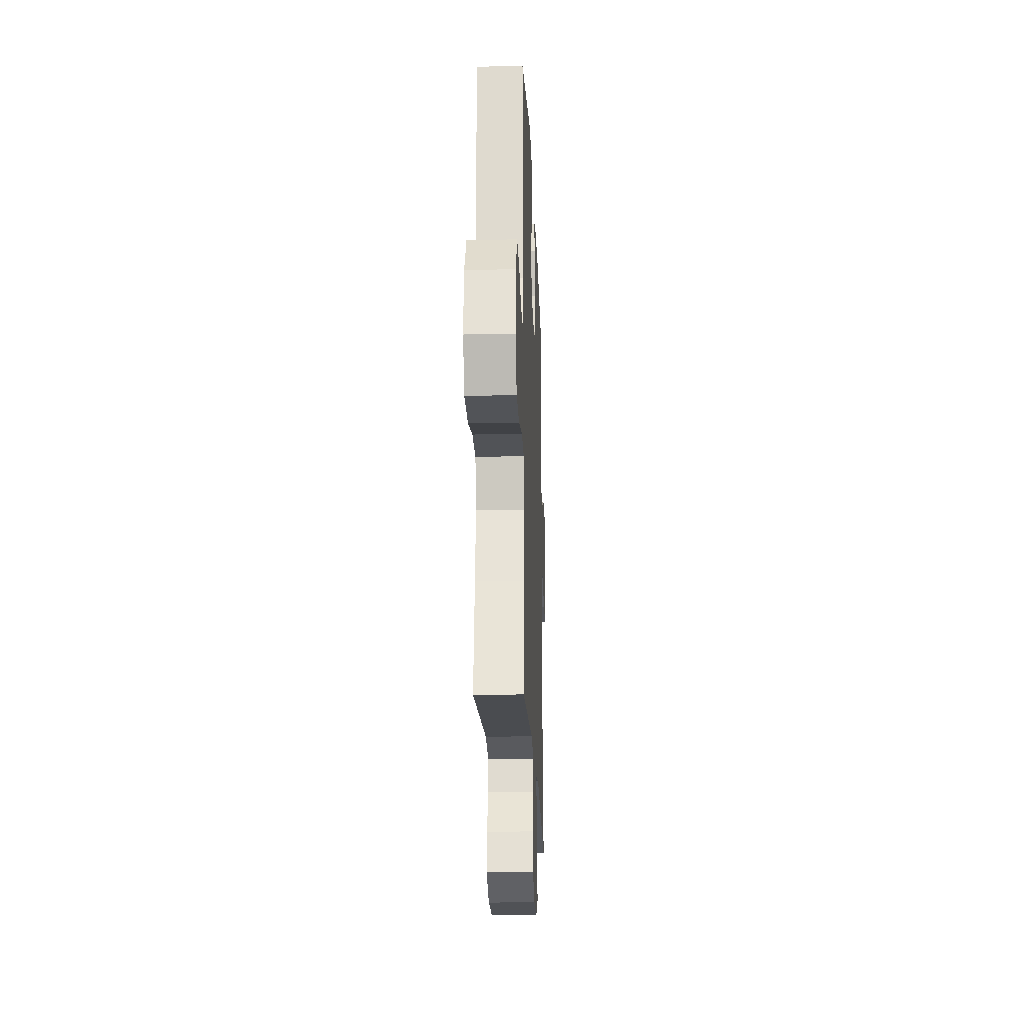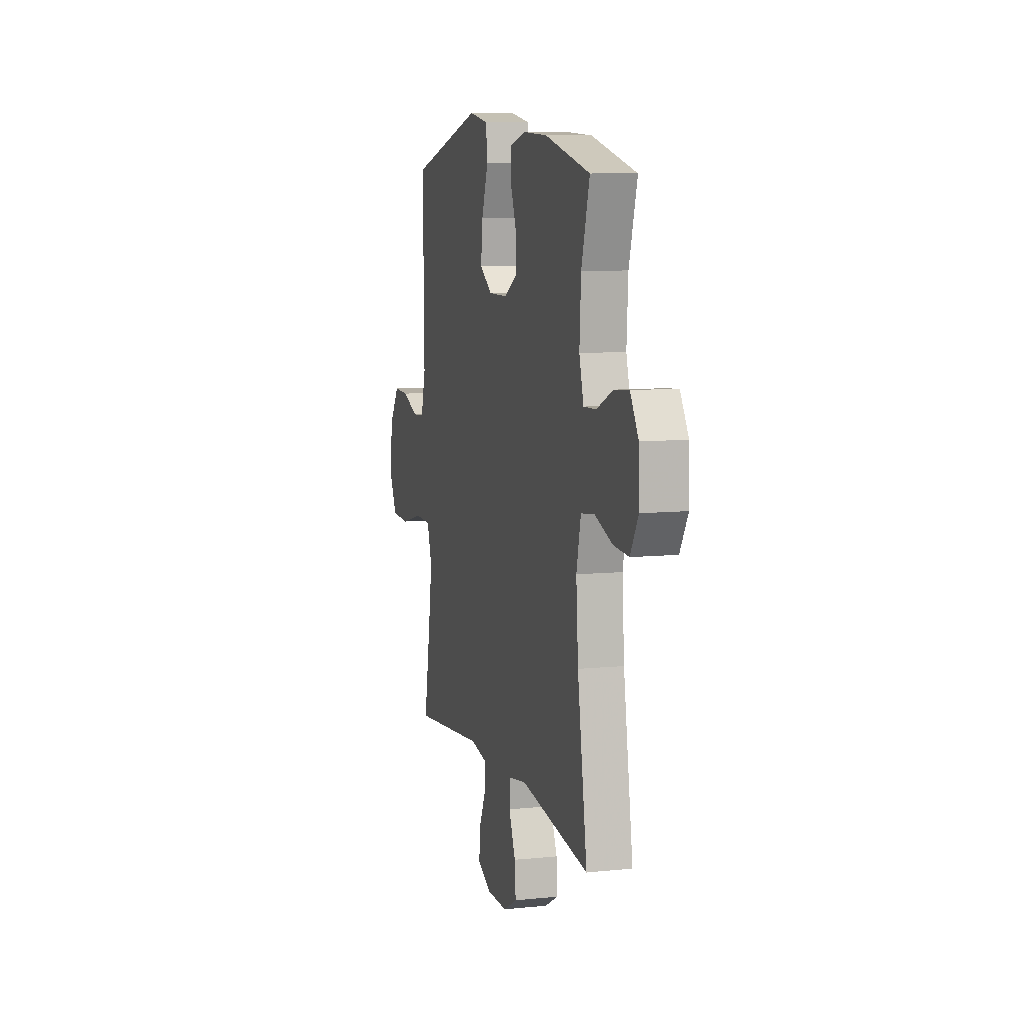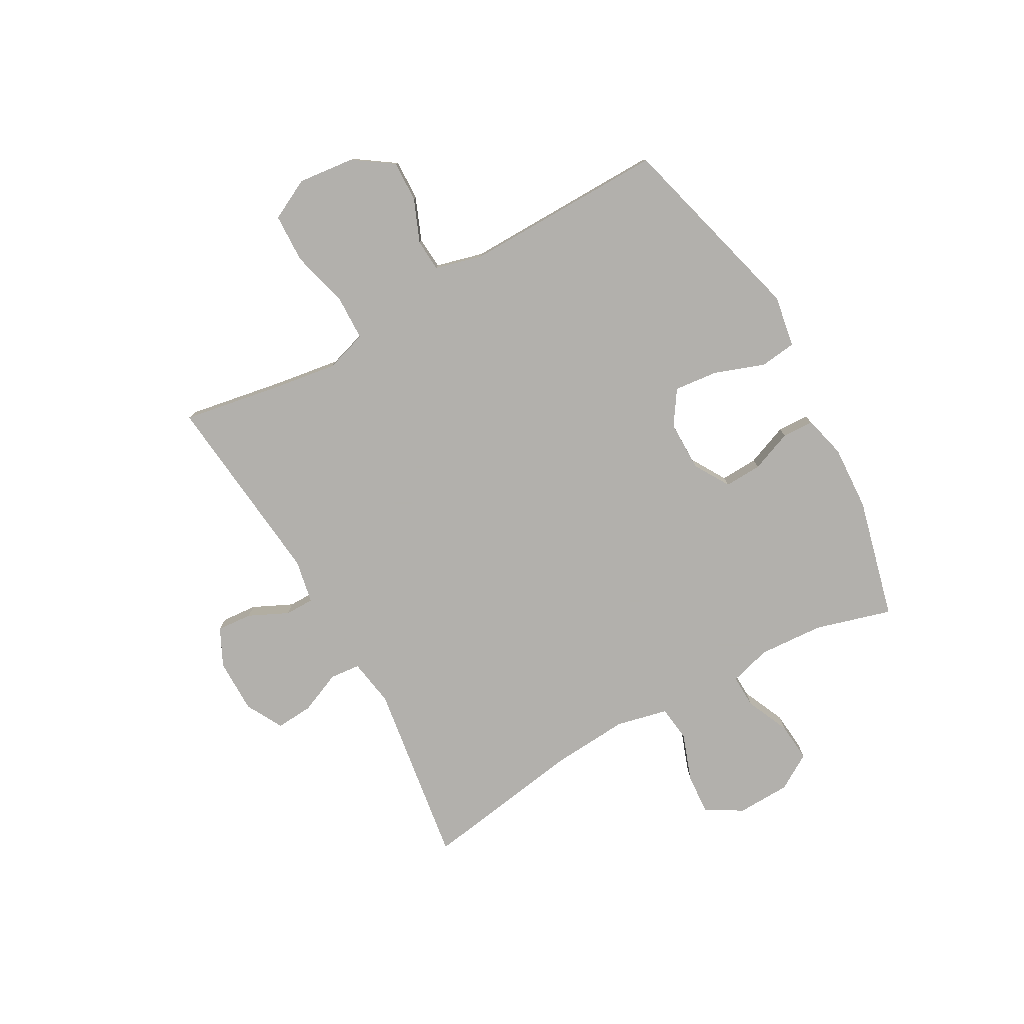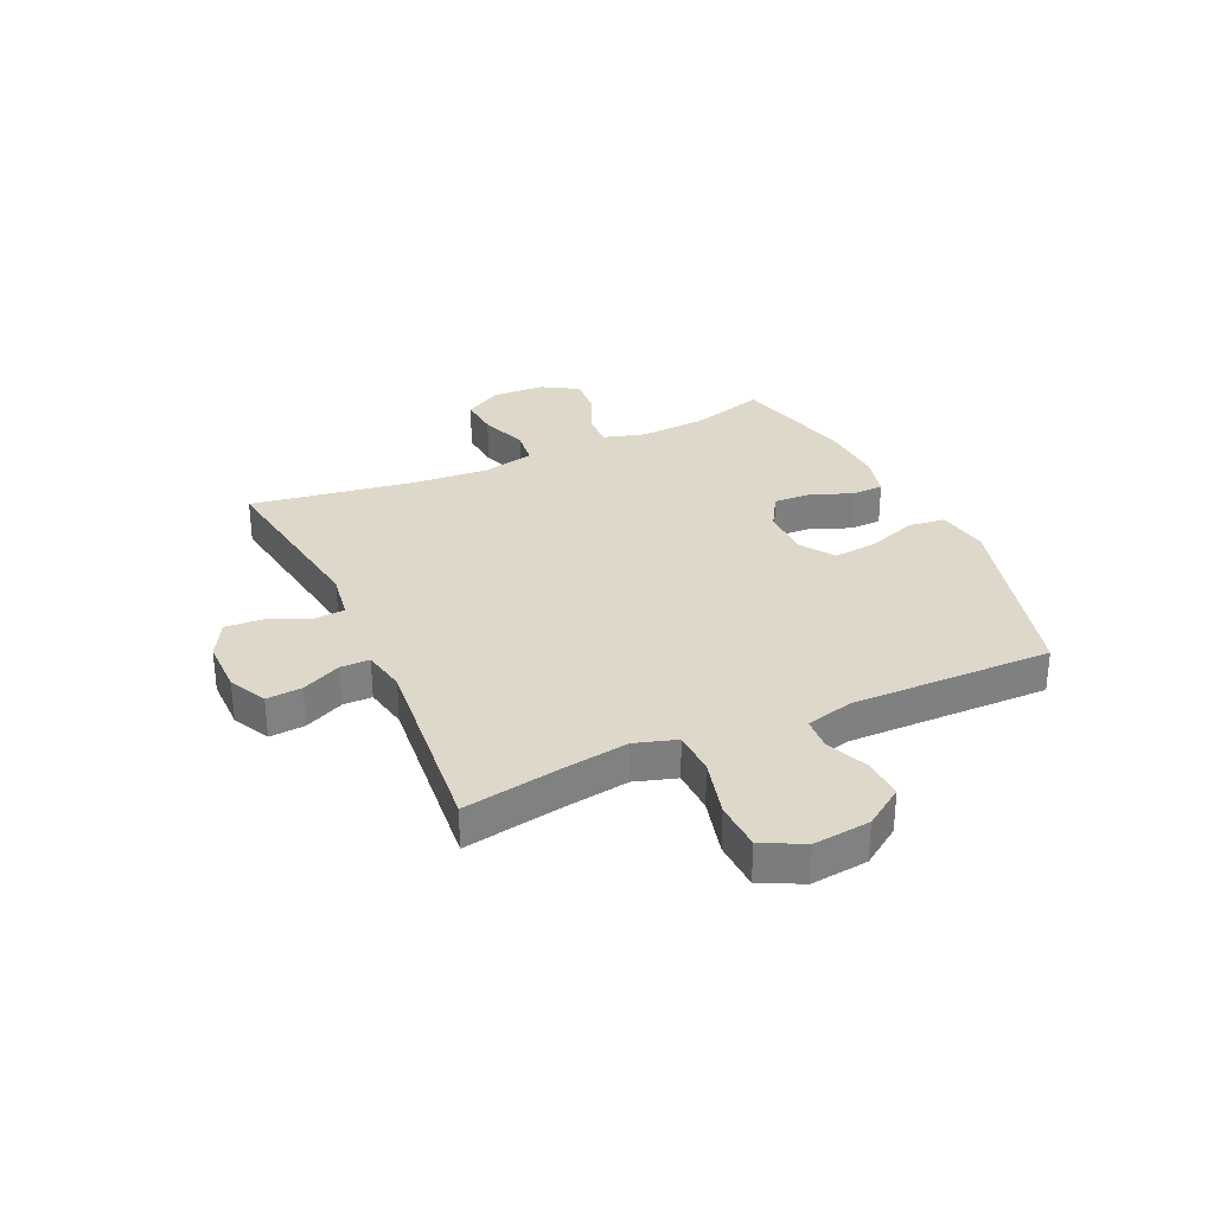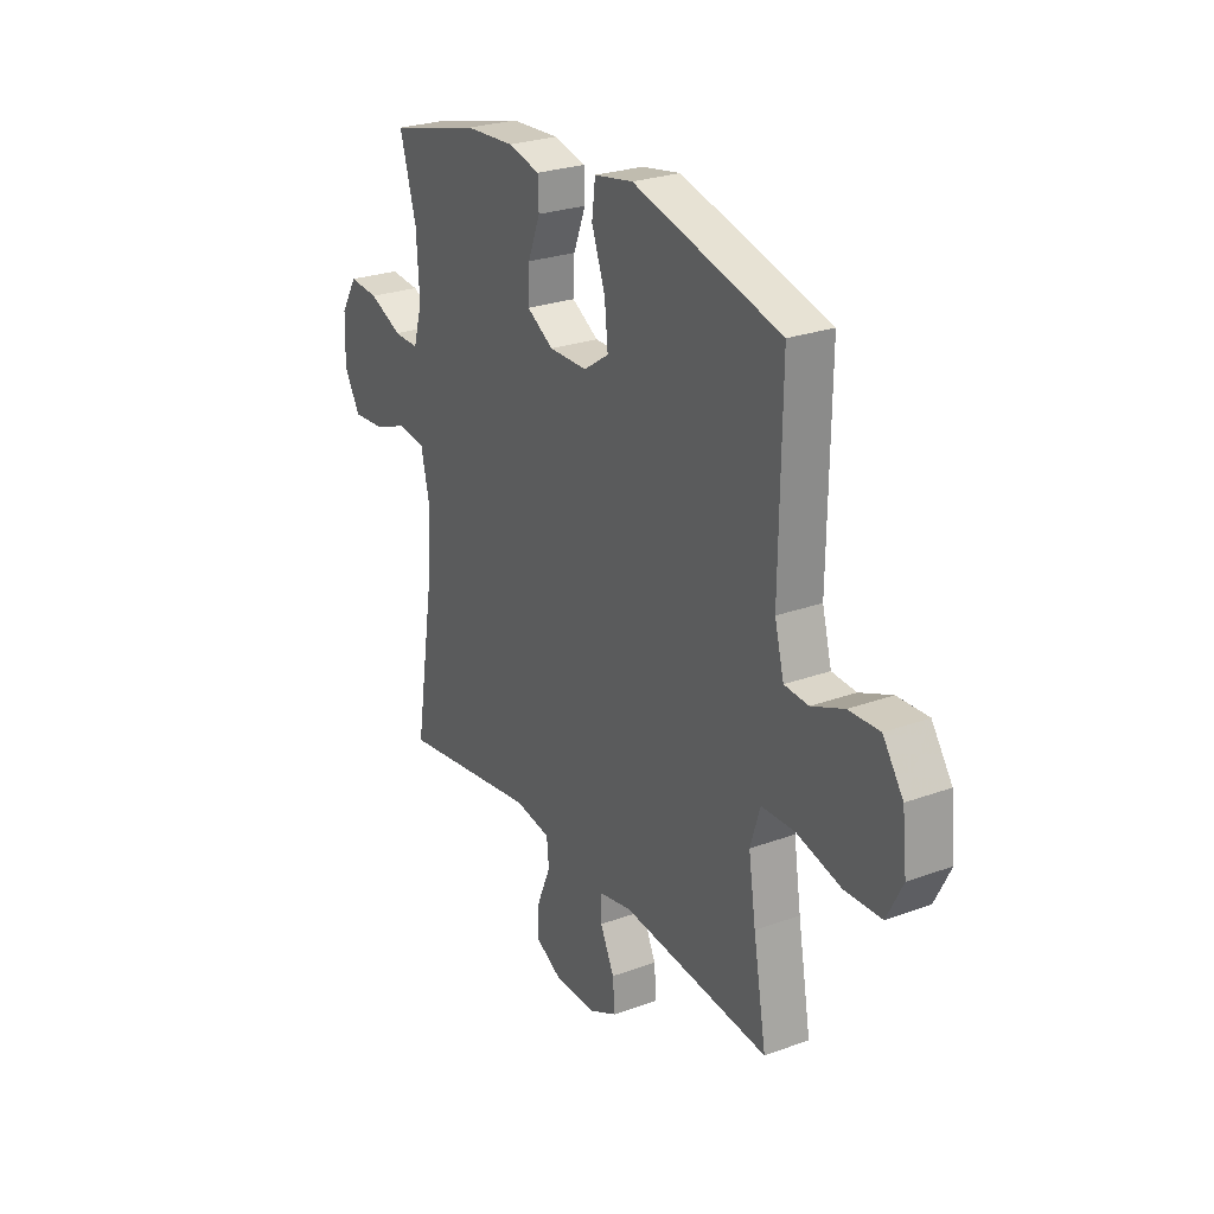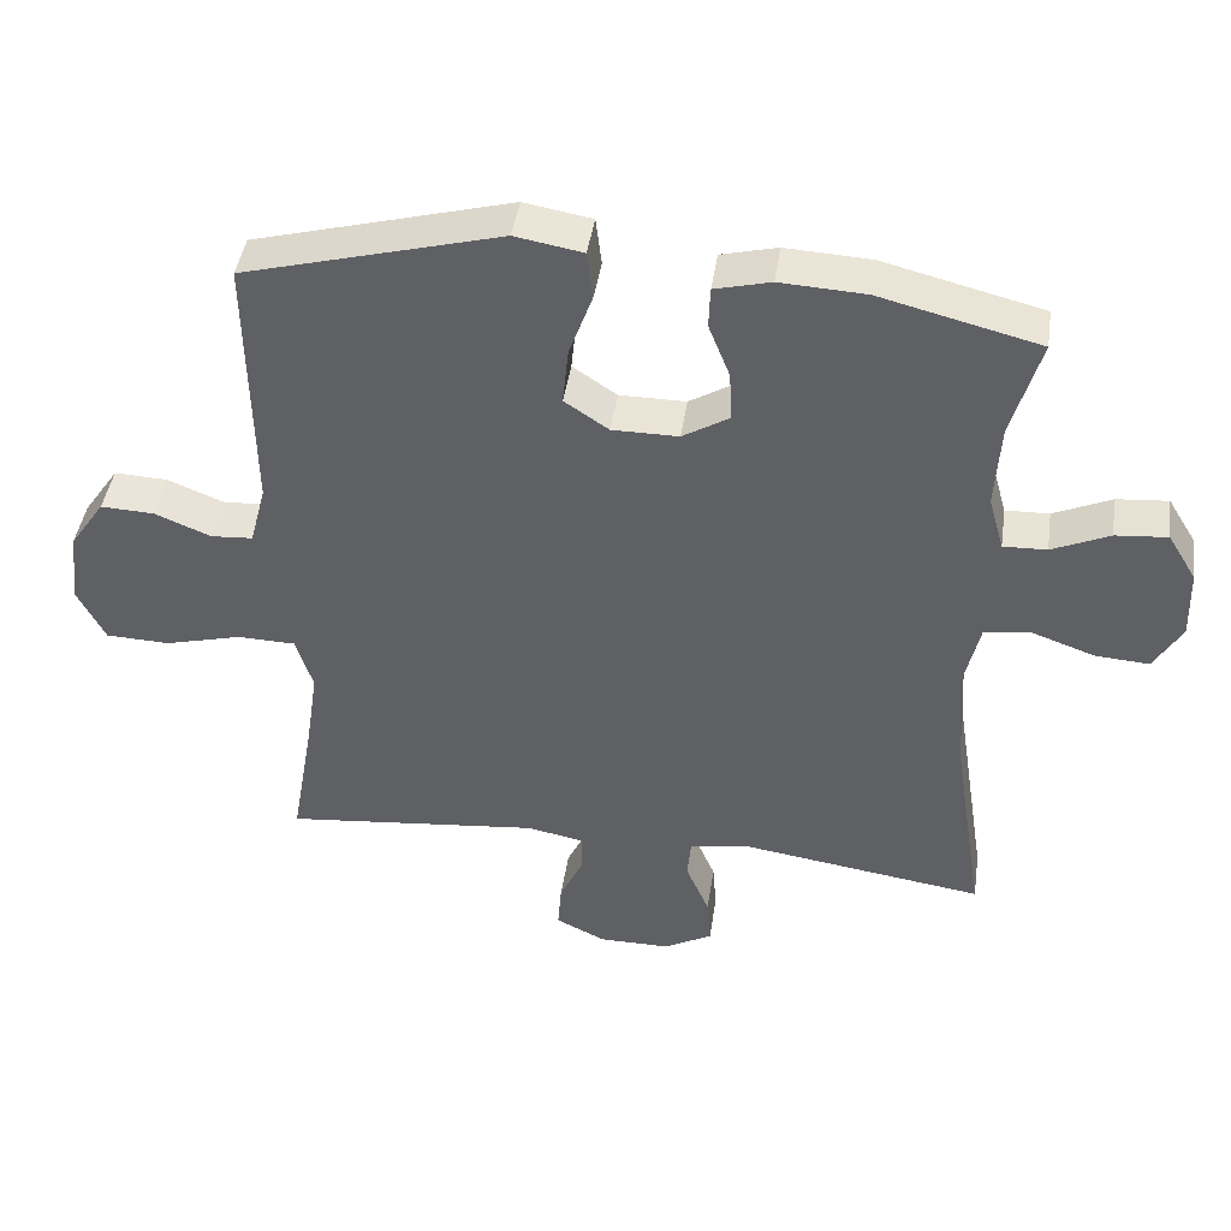
<metadata>
{"format":"obj","ext":"obj","renderer":"f3d","projection":"perspective","resolution":1024,"background":"white","views":[{"elev":-20.8,"azim":-87.7,"up":"+Z"},{"elev":8.6,"azim":74.5,"up":"+Z"},{"elev":-78.6,"azim":-60.8,"up":"+Y"},{"elev":31.0,"azim":-114.7,"up":"+Y"},{"elev":25.9,"azim":-120.2,"up":"+Z"},{"elev":43.7,"azim":8.4,"up":"+Z"}]}
</metadata>
<code>
v -0.5 0.07 -0.5
v -0.469 0.07 -0.323
v -0.452 0.07 -0.209
v -0.475 0.07 -0.135
v -0.554 0.07 -0.133
v -0.658 0.07 -0.16
v -0.745 0.07 -0.157
v -0.782 0.07 -0.084
v -0.771 0.07 0.017
v -0.723 0.07 0.087
v -0.65 0.07 0.084
v -0.574 0.07 0.053
v -0.517 0.07 0.057
v -0.495 0.07 0.141
v -0.5 0.07 0.5
v -0.151 0.07 0.594
v -0.059 0.07 0.578
v -0.051 0.07 0.513
v -0.083 0.07 0.424
v -0.091 0.07 0.346
v -0.031 0.07 0.306
v 0.059 0.07 0.306
v 0.122 0.07 0.344
v 0.119 0.07 0.411
v 0.09 0.07 0.485
v 0.092 0.07 0.541
v 0.168 0.07 0.56
v 0.284 0.07 0.554
v 0.5 0.07 0.5
v 0.461 0.07 0.364
v 0.454 0.07 0.248
v 0.475 0.07 0.174
v 0.534 0.07 0.176
v 0.612 0.07 0.211
v 0.682 0.07 0.217
v 0.721 0.07 0.153
v 0.724 0.07 0.058
v 0.686 0.07 -0.007
v 0.613 0.07 -0.002
v 0.529 0.07 0.028
v 0.465 0.07 0.02
v 0.444 0.07 -0.072
v 0.454 0.07 -0.209
v 0.5 0.07 -0.5
v 0.172 0.07 -0.452
v 0.087 0.07 -0.466
v 0.082 0.07 -0.52
v 0.114 0.07 -0.595
v 0.119 0.07 -0.661
v 0.053 0.07 -0.697
v -0.044 0.07 -0.697
v -0.111 0.07 -0.664
v -0.106 0.07 -0.601
v -0.073 0.07 -0.531
v -0.073 0.07 -0.479
v -0.151 0.07 -0.464
v -0.5 0 -0.5
v -0.469 0 -0.323
v -0.452 0 -0.209
v -0.475 0 -0.135
v -0.554 0 -0.133
v -0.658 0 -0.16
v -0.745 0 -0.157
v -0.782 0 -0.084
v -0.771 0 0.017
v -0.723 0 0.087
v -0.65 0 0.084
v -0.574 0 0.053
v -0.517 0 0.057
v -0.495 0 0.141
v -0.5 0 0.5
v -0.151 0 0.594
v -0.059 0 0.578
v -0.051 0 0.513
v -0.083 0 0.424
v -0.091 0 0.346
v -0.031 0 0.306
v 0.059 0 0.306
v 0.122 0 0.344
v 0.119 0 0.411
v 0.09 0 0.485
v 0.092 0 0.541
v 0.168 0 0.56
v 0.284 0 0.554
v 0.5 0 0.5
v 0.461 0 0.364
v 0.454 0 0.248
v 0.475 0 0.174
v 0.534 0 0.176
v 0.612 0 0.211
v 0.682 0 0.217
v 0.721 0 0.153
v 0.724 0 0.058
v 0.686 0 -0.007
v 0.613 0 -0.002
v 0.529 0 0.028
v 0.465 0 0.02
v 0.444 0 -0.072
v 0.454 0 -0.209
v 0.5 0 -0.5
v 0.172 0 -0.452
v 0.087 0 -0.466
v 0.082 0 -0.52
v 0.114 0 -0.595
v 0.119 0 -0.661
v 0.053 0 -0.697
v -0.044 0 -0.697
v -0.111 0 -0.664
v -0.106 0 -0.601
v -0.073 0 -0.531
v -0.073 0 -0.479
v -0.151 0 -0.464
f 52 53 54
f 51 52 54
f 50 51 54
f 49 50 54
f 48 49 54
f 47 48 54
f 46 47 54 55
f 45 46 55 56
f 43 44 45
f 42 43 45 56
f 38 39 40
f 37 38 40
f 36 37 40
f 35 36 40
f 34 35 40
f 33 34 40
f 32 33 40 41
f 56 1 2
f 42 56 2
f 41 42 2
f 32 41 2
f 31 32 2
f 28 29 30
f 27 28 30
f 26 27 30
f 25 26 30
f 24 25 30
f 17 18 19
f 16 17 19
f 15 16 19
f 14 15 19
f 13 14 19 20
f 10 11 12
f 9 10 12
f 8 9 12
f 7 8 12
f 6 7 12
f 5 6 12
f 4 5 12 13
f 13 20 21
f 4 13 21
f 3 4 21
f 23 24 30 31
f 31 2 3
f 23 31 3
f 22 23 3
f 3 21 22
f 110 109 108
f 110 108 107
f 110 107 106
f 110 106 105
f 110 105 104
f 110 104 103
f 111 110 103 102
f 112 111 102 101
f 101 100 99
f 112 101 99 98
f 96 95 94
f 96 94 93
f 96 93 92
f 96 92 91
f 96 91 90
f 96 90 89
f 97 96 89 88
f 58 57 112
f 58 112 98
f 58 98 97
f 58 97 88
f 58 88 87
f 86 85 84
f 86 84 83
f 86 83 82
f 86 82 81
f 86 81 80
f 75 74 73
f 75 73 72
f 75 72 71
f 75 71 70
f 76 75 70 69
f 68 67 66
f 68 66 65
f 68 65 64
f 68 64 63
f 68 63 62
f 68 62 61
f 69 68 61 60
f 77 76 69
f 77 69 60
f 77 60 59
f 87 86 80 79
f 59 58 87
f 59 87 79
f 59 79 78
f 78 77 59
f 1 57 58 2
f 2 58 59 3
f 3 59 60 4
f 4 60 61 5
f 5 61 62 6
f 6 62 63 7
f 7 63 64 8
f 8 64 65 9
f 9 65 66 10
f 10 66 67 11
f 11 67 68 12
f 12 68 69 13
f 13 69 70 14
f 14 70 71 15
f 15 71 72 16
f 16 72 73 17
f 17 73 74 18
f 18 74 75 19
f 19 75 76 20
f 20 76 77 21
f 21 77 78 22
f 22 78 79 23
f 23 79 80 24
f 24 80 81 25
f 25 81 82 26
f 26 82 83 27
f 27 83 84 28
f 28 84 85 29
f 29 85 86 30
f 30 86 87 31
f 31 87 88 32
f 32 88 89 33
f 33 89 90 34
f 34 90 91 35
f 35 91 92 36
f 36 92 93 37
f 37 93 94 38
f 38 94 95 39
f 39 95 96 40
f 40 96 97 41
f 41 97 98 42
f 42 98 99 43
f 43 99 100 44
f 44 100 101 45
f 45 101 102 46
f 46 102 103 47
f 47 103 104 48
f 48 104 105 49
f 49 105 106 50
f 50 106 107 51
f 51 107 108 52
f 52 108 109 53
f 53 109 110 54
f 54 110 111 55
f 55 111 112 56
f 56 112 57 1

</code>
